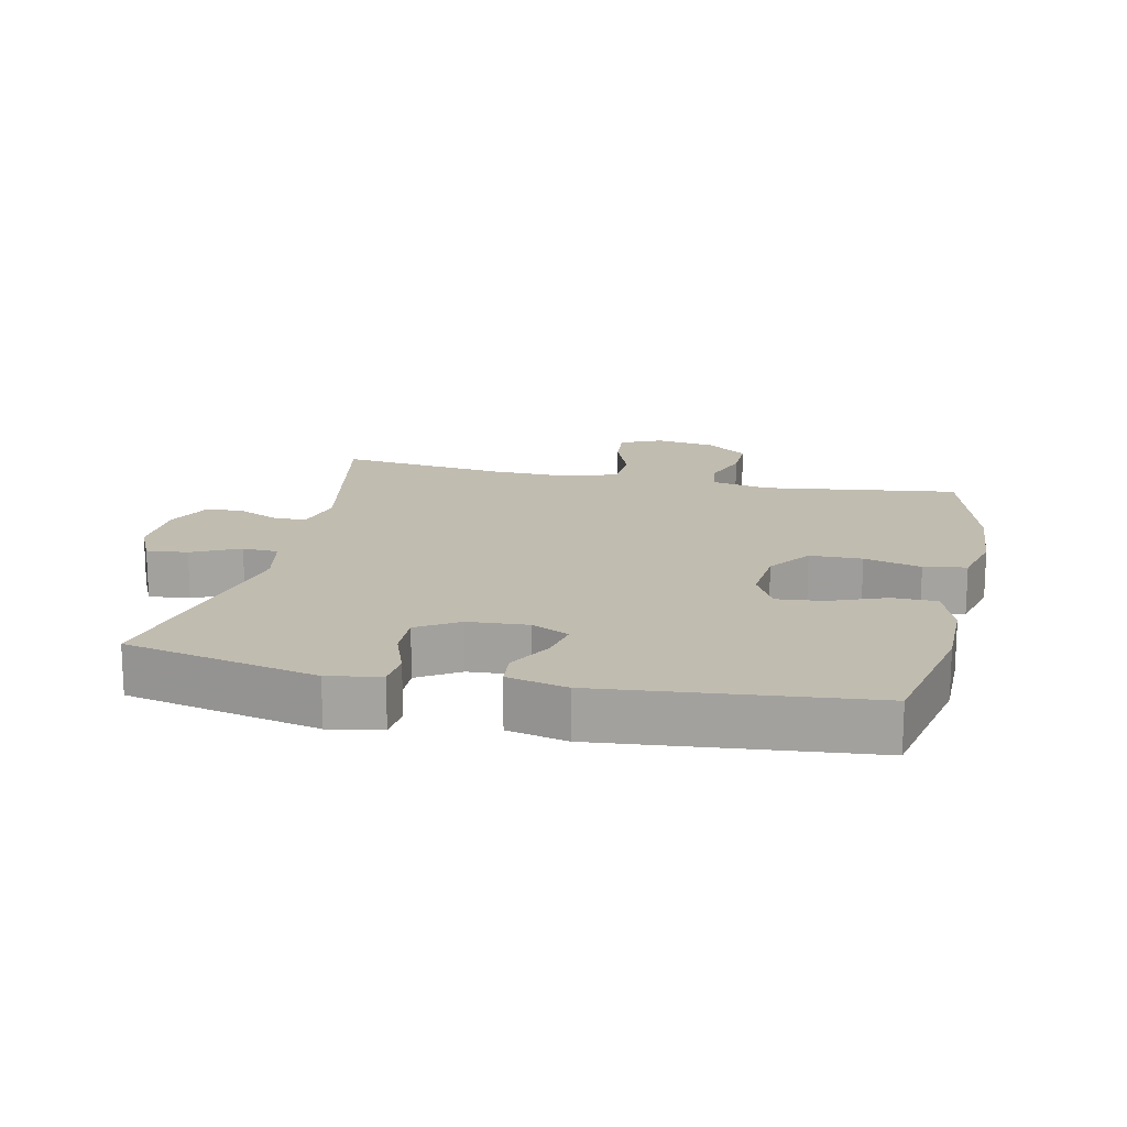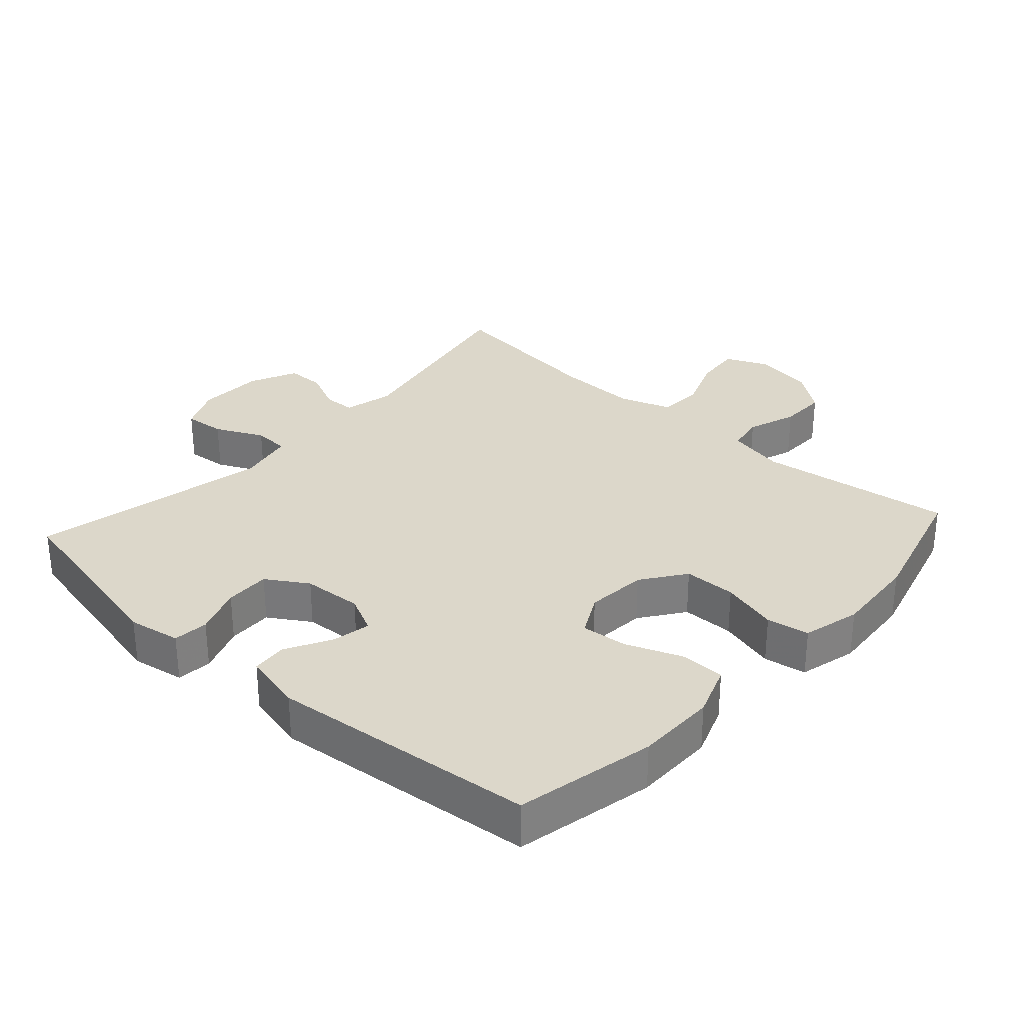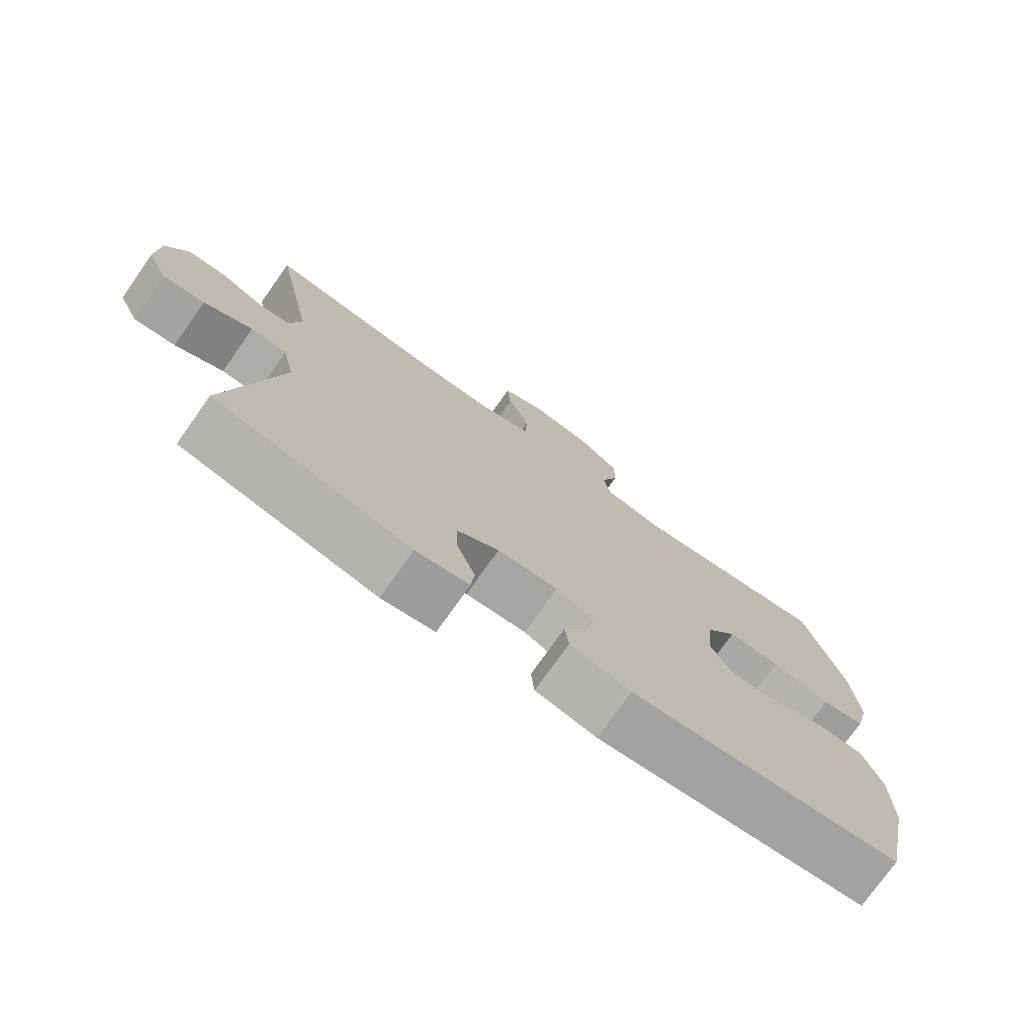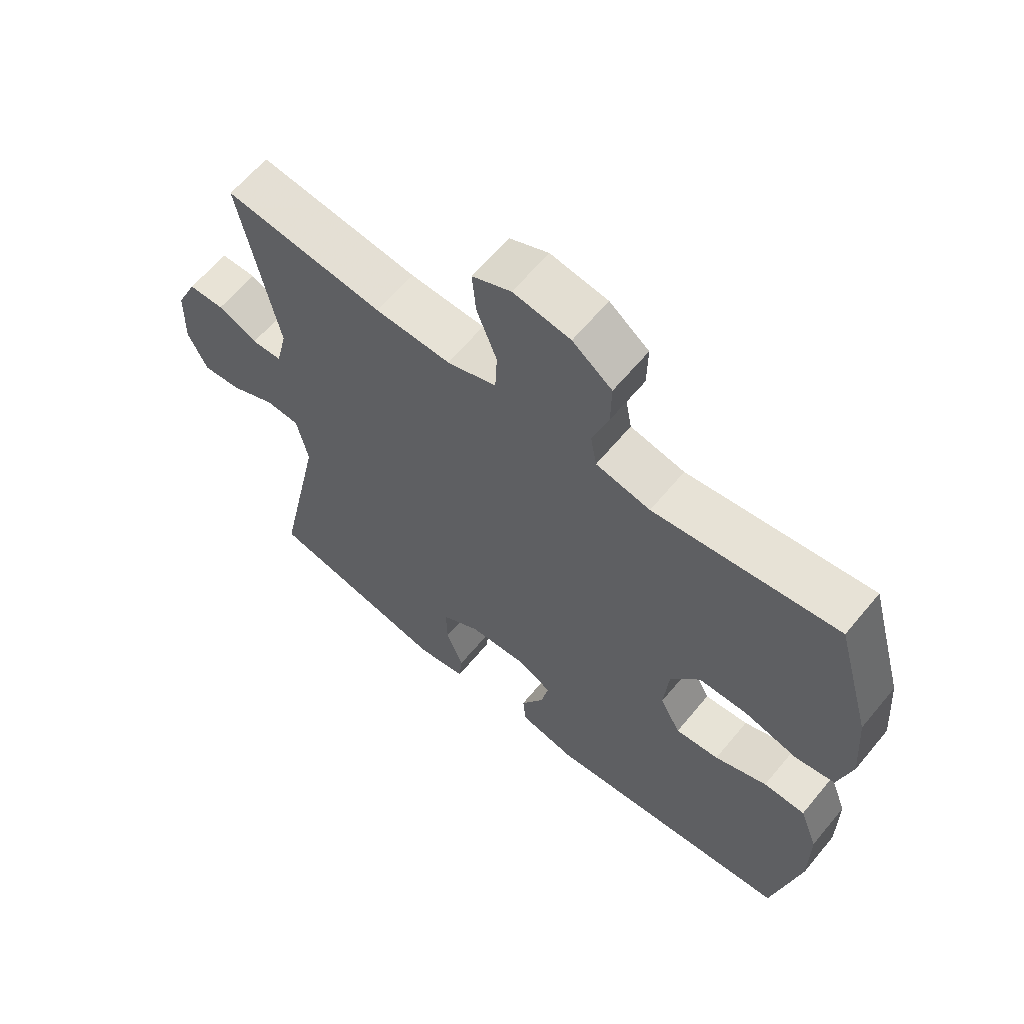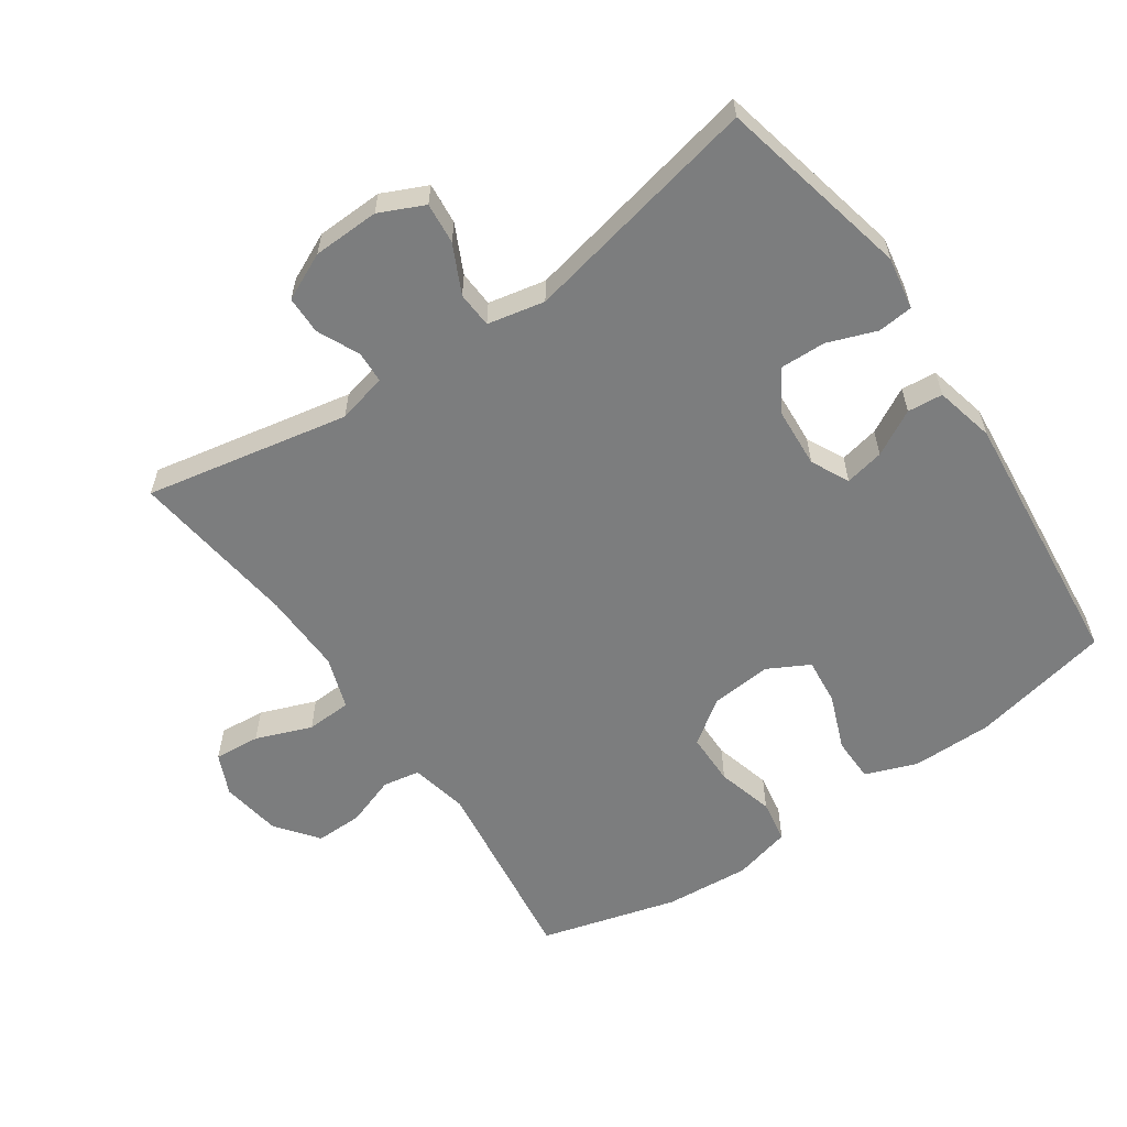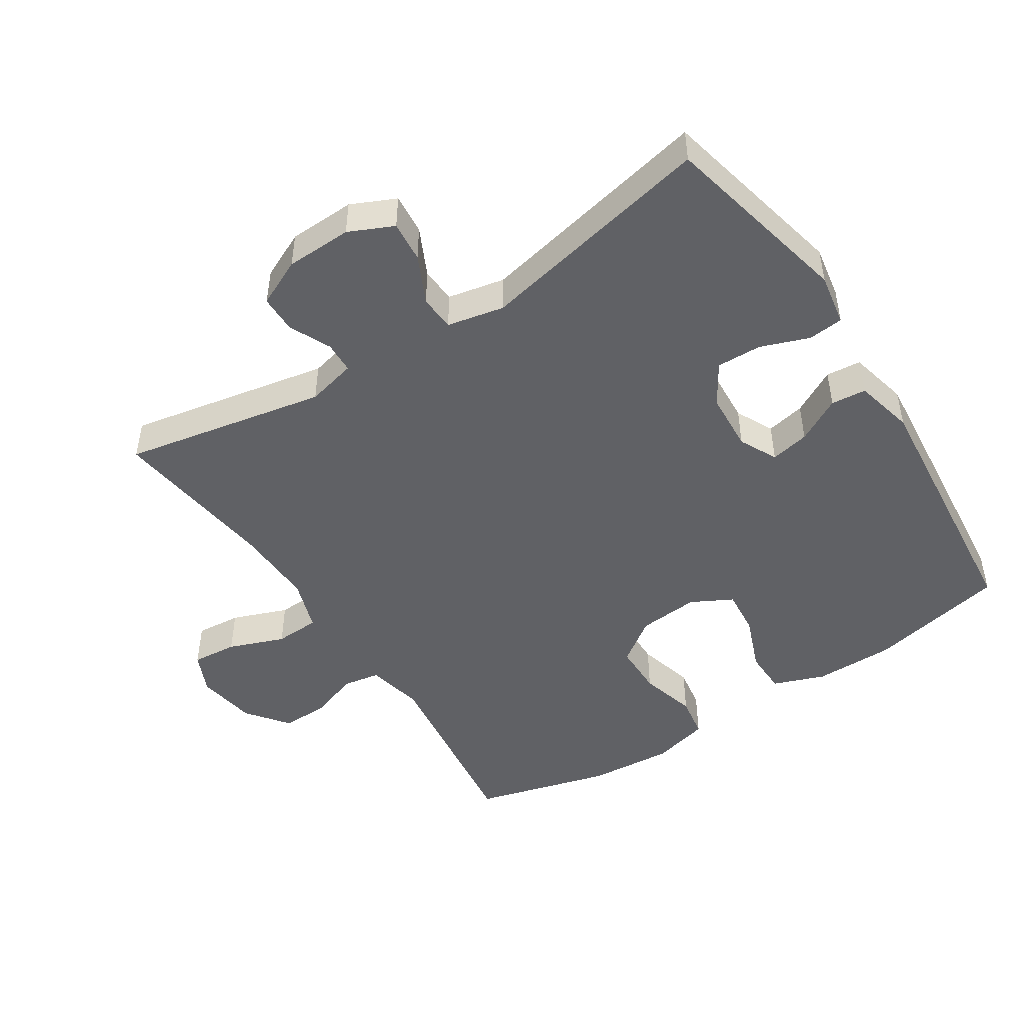
<metadata>
{"format":"obj","ext":"obj","renderer":"f3d","projection":"perspective","resolution":1024,"background":"white","views":[{"elev":16.6,"azim":-167.6,"up":"+Y"},{"elev":30.8,"azim":-137.9,"up":"+Y"},{"elev":-75.6,"azim":144.7,"up":"+Z"},{"elev":62.8,"azim":-140.4,"up":"+Z"},{"elev":-59.0,"azim":124.6,"up":"+Y"},{"elev":-47.6,"azim":123.1,"up":"+Y"}]}
</metadata>
<code>
v -0.5 0.07 0.5
v -0.205 0.07 0.46
v -0.118 0.07 0.478
v -0.108 0.07 0.534
v -0.134 0.07 0.609
v -0.135 0.07 0.68
v -0.072 0.07 0.728
v 0.019 0.07 0.742
v 0.081 0.07 0.714
v 0.075 0.07 0.645
v 0.043 0.07 0.561
v 0.046 0.07 0.493
v 0.125 0.07 0.466
v 0.246 0.07 0.469
v 0.5 0.07 0.5
v 0.44 0.07 0.194
v 0.458 0.07 0.119
v 0.506 0.07 0.117
v 0.569 0.07 0.146
v 0.626 0.07 0.145
v 0.659 0.07 0.074
v 0.662 0.07 -0.026
v 0.631 0.07 -0.093
v 0.569 0.07 -0.087
v 0.497 0.07 -0.052
v 0.443 0.07 -0.055
v 0.425 0.07 -0.141
v 0.5 0.07 -0.5
v 0.21 0.07 -0.564
v 0.131 0.07 -0.55
v 0.126 0.07 -0.497
v 0.153 0.07 -0.424
v 0.155 0.07 -0.356
v 0.093 0.07 -0.317
v 0.003 0.07 -0.311
v -0.054 0.07 -0.339
v -0.042 0.07 -0.398
v -0.005 0.07 -0.466
v -0.01 0.07 -0.519
v -0.1 0.07 -0.54
v -0.5 0.07 -0.5
v -0.544 0.07 -0.29
v -0.544 0.07 -0.169
v -0.515 0.07 -0.091
v -0.448 0.07 -0.09
v -0.364 0.07 -0.123
v -0.294 0.07 -0.13
v -0.261 0.07 -0.068
v -0.269 0.07 0.024
v -0.316 0.07 0.09
v -0.395 0.07 0.091
v -0.481 0.07 0.068
v -0.545 0.07 0.079
v -0.567 0.07 0.166
v -0.557 0.07 0.294
v -0.5 0 0.5
v -0.205 0 0.46
v -0.118 0 0.478
v -0.108 0 0.534
v -0.134 0 0.609
v -0.135 0 0.68
v -0.072 0 0.728
v 0.019 0 0.742
v 0.081 0 0.714
v 0.075 0 0.645
v 0.043 0 0.561
v 0.046 0 0.493
v 0.125 0 0.466
v 0.246 0 0.469
v 0.5 0 0.5
v 0.44 0 0.194
v 0.458 0 0.119
v 0.506 0 0.117
v 0.569 0 0.146
v 0.626 0 0.145
v 0.659 0 0.074
v 0.662 0 -0.026
v 0.631 0 -0.093
v 0.569 0 -0.087
v 0.497 0 -0.052
v 0.443 0 -0.055
v 0.425 0 -0.141
v 0.5 0 -0.5
v 0.21 0 -0.564
v 0.131 0 -0.55
v 0.126 0 -0.497
v 0.153 0 -0.424
v 0.155 0 -0.356
v 0.093 0 -0.317
v 0.003 0 -0.311
v -0.054 0 -0.339
v -0.042 0 -0.398
v -0.005 0 -0.466
v -0.01 0 -0.519
v -0.1 0 -0.54
v -0.5 0 -0.5
v -0.544 0 -0.29
v -0.544 0 -0.169
v -0.515 0 -0.091
v -0.448 0 -0.09
v -0.364 0 -0.123
v -0.294 0 -0.13
v -0.261 0 -0.068
v -0.269 0 0.024
v -0.316 0 0.09
v -0.395 0 0.091
v -0.481 0 0.068
v -0.545 0 0.079
v -0.567 0 0.166
v -0.557 0 0.294
f 54 55 1 2
f 51 52 53 54
f 50 51 54 2
f 49 50 2 3
f 48 49 3
f 43 44 45 46
f 43 46 47
f 42 43 47
f 41 42 47
f 40 41 47
f 37 38 39 40
f 36 37 40 47
f 35 36 47 48
f 29 30 31 32
f 27 28 29 32
f 26 27 32 33
f 22 23 24 25
f 22 25 26
f 21 22 26
f 18 19 20 21
f 17 18 21 26
f 16 17 26 33
f 14 15 16 33
f 8 9 10 11
f 8 11 12
f 7 8 12
f 4 5 6 7
f 3 4 7 12
f 34 35 48 3
f 13 14 33 34
f 3 12 13 34
f 57 56 110 109
f 109 108 107 106
f 57 109 106 105
f 58 57 105 104
f 58 104 103
f 101 100 99 98
f 102 101 98
f 102 98 97
f 102 97 96
f 102 96 95
f 95 94 93 92
f 102 95 92 91
f 103 102 91 90
f 87 86 85 84
f 87 84 83 82
f 88 87 82 81
f 80 79 78 77
f 81 80 77
f 81 77 76
f 76 75 74 73
f 81 76 73 72
f 88 81 72 71
f 88 71 70 69
f 66 65 64 63
f 67 66 63
f 67 63 62
f 62 61 60 59
f 67 62 59 58
f 58 103 90 89
f 89 88 69 68
f 89 68 67 58
f 1 56 57 2
f 2 57 58 3
f 3 58 59 4
f 4 59 60 5
f 5 60 61 6
f 6 61 62 7
f 7 62 63 8
f 8 63 64 9
f 9 64 65 10
f 10 65 66 11
f 11 66 67 12
f 12 67 68 13
f 13 68 69 14
f 14 69 70 15
f 15 70 71 16
f 16 71 72 17
f 17 72 73 18
f 18 73 74 19
f 19 74 75 20
f 20 75 76 21
f 21 76 77 22
f 22 77 78 23
f 23 78 79 24
f 24 79 80 25
f 25 80 81 26
f 26 81 82 27
f 27 82 83 28
f 28 83 84 29
f 29 84 85 30
f 30 85 86 31
f 31 86 87 32
f 32 87 88 33
f 33 88 89 34
f 34 89 90 35
f 35 90 91 36
f 36 91 92 37
f 37 92 93 38
f 38 93 94 39
f 39 94 95 40
f 40 95 96 41
f 41 96 97 42
f 42 97 98 43
f 43 98 99 44
f 44 99 100 45
f 45 100 101 46
f 46 101 102 47
f 47 102 103 48
f 48 103 104 49
f 49 104 105 50
f 50 105 106 51
f 51 106 107 52
f 52 107 108 53
f 53 108 109 54
f 54 109 110 55
f 55 110 56 1

</code>
